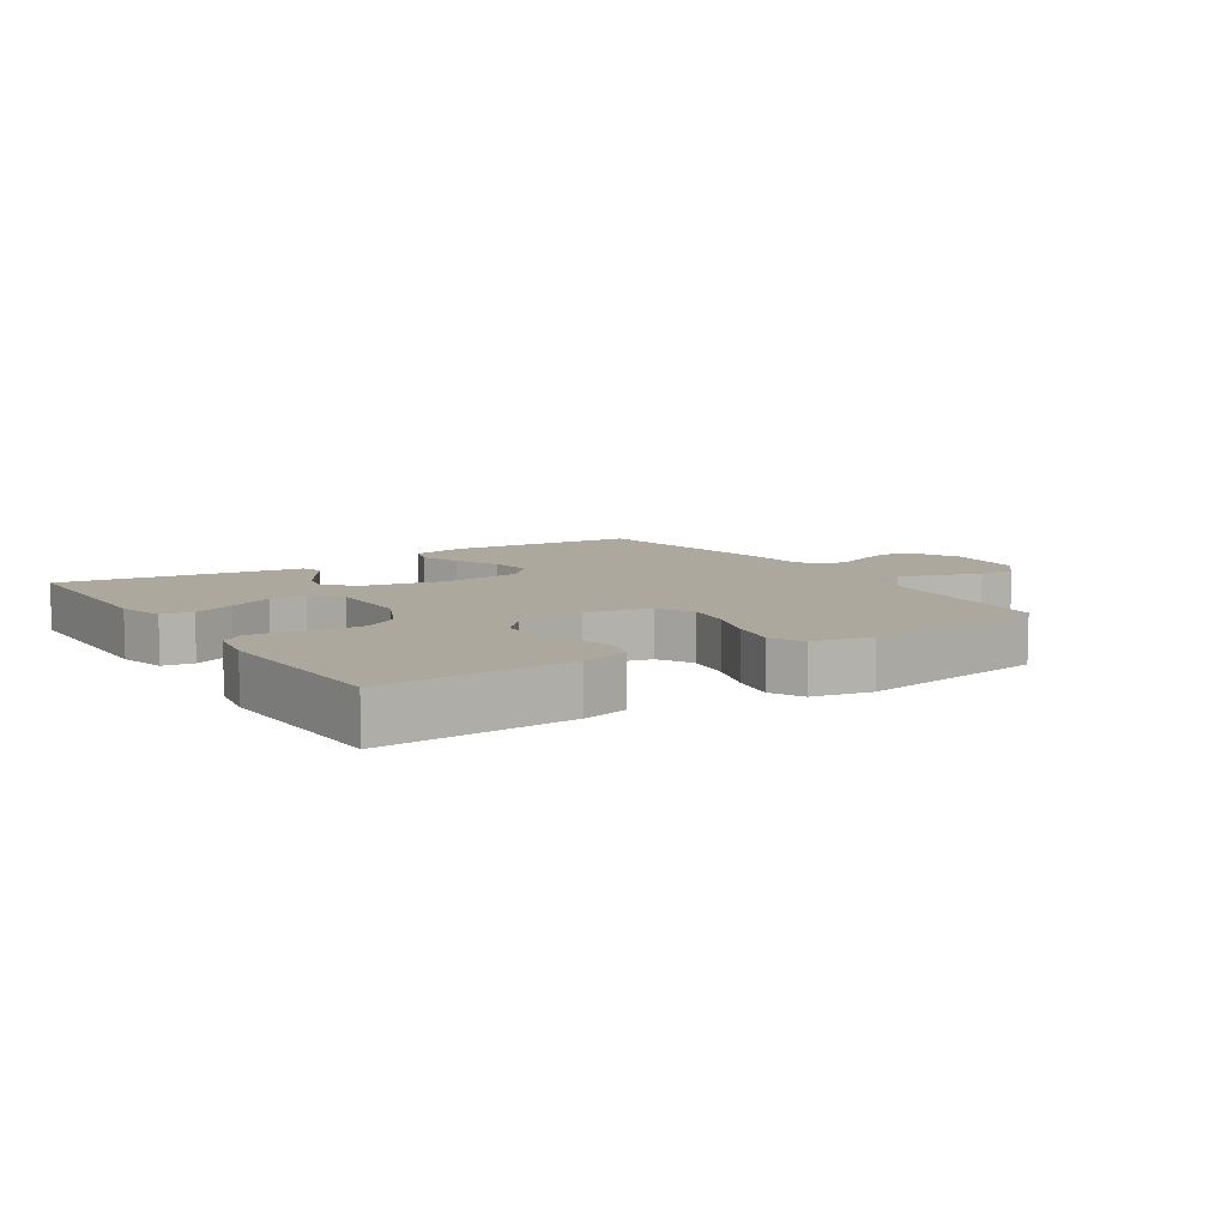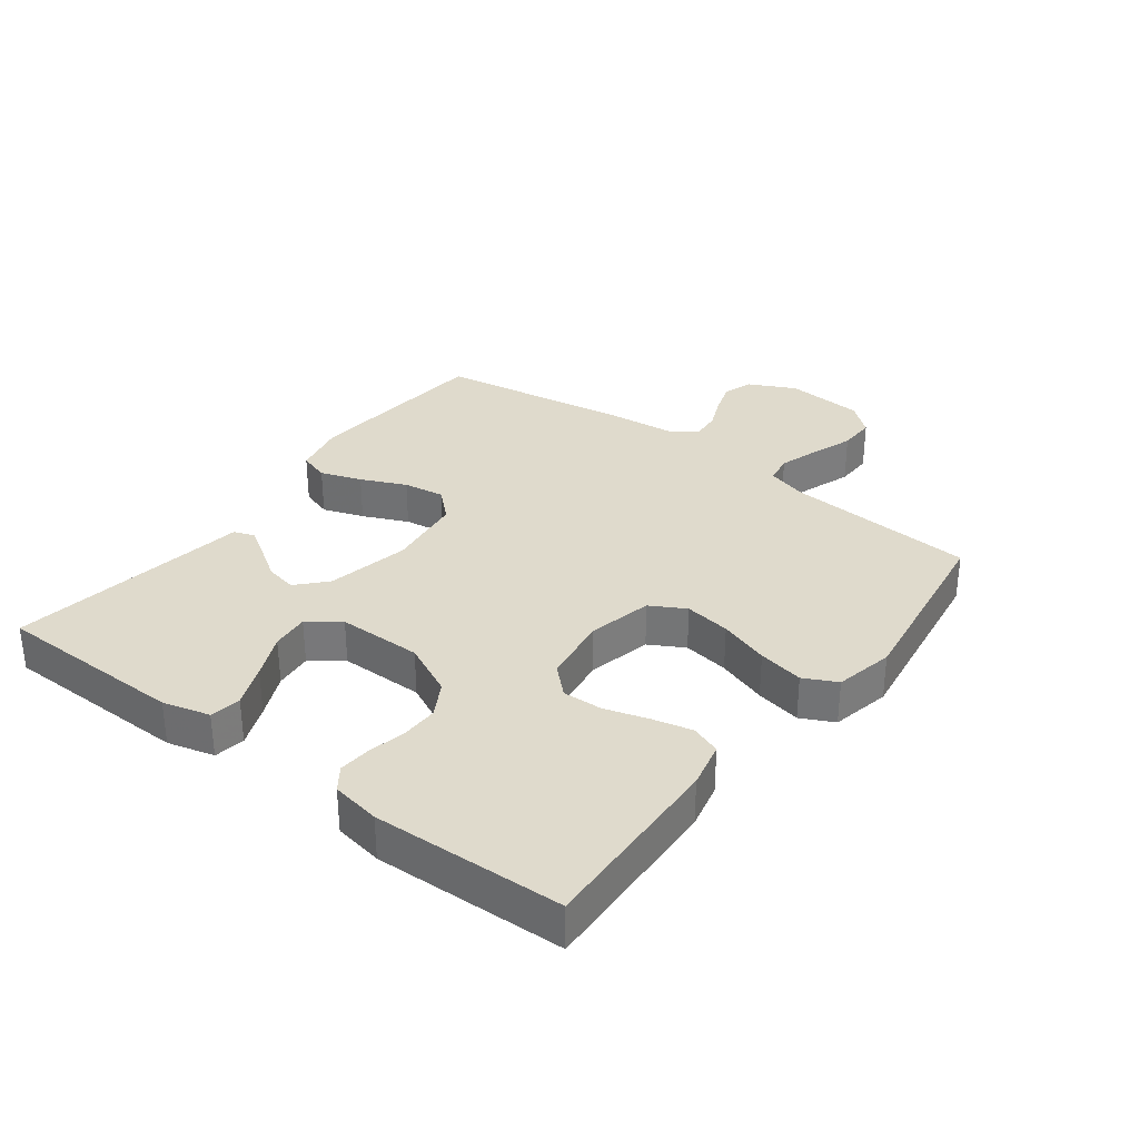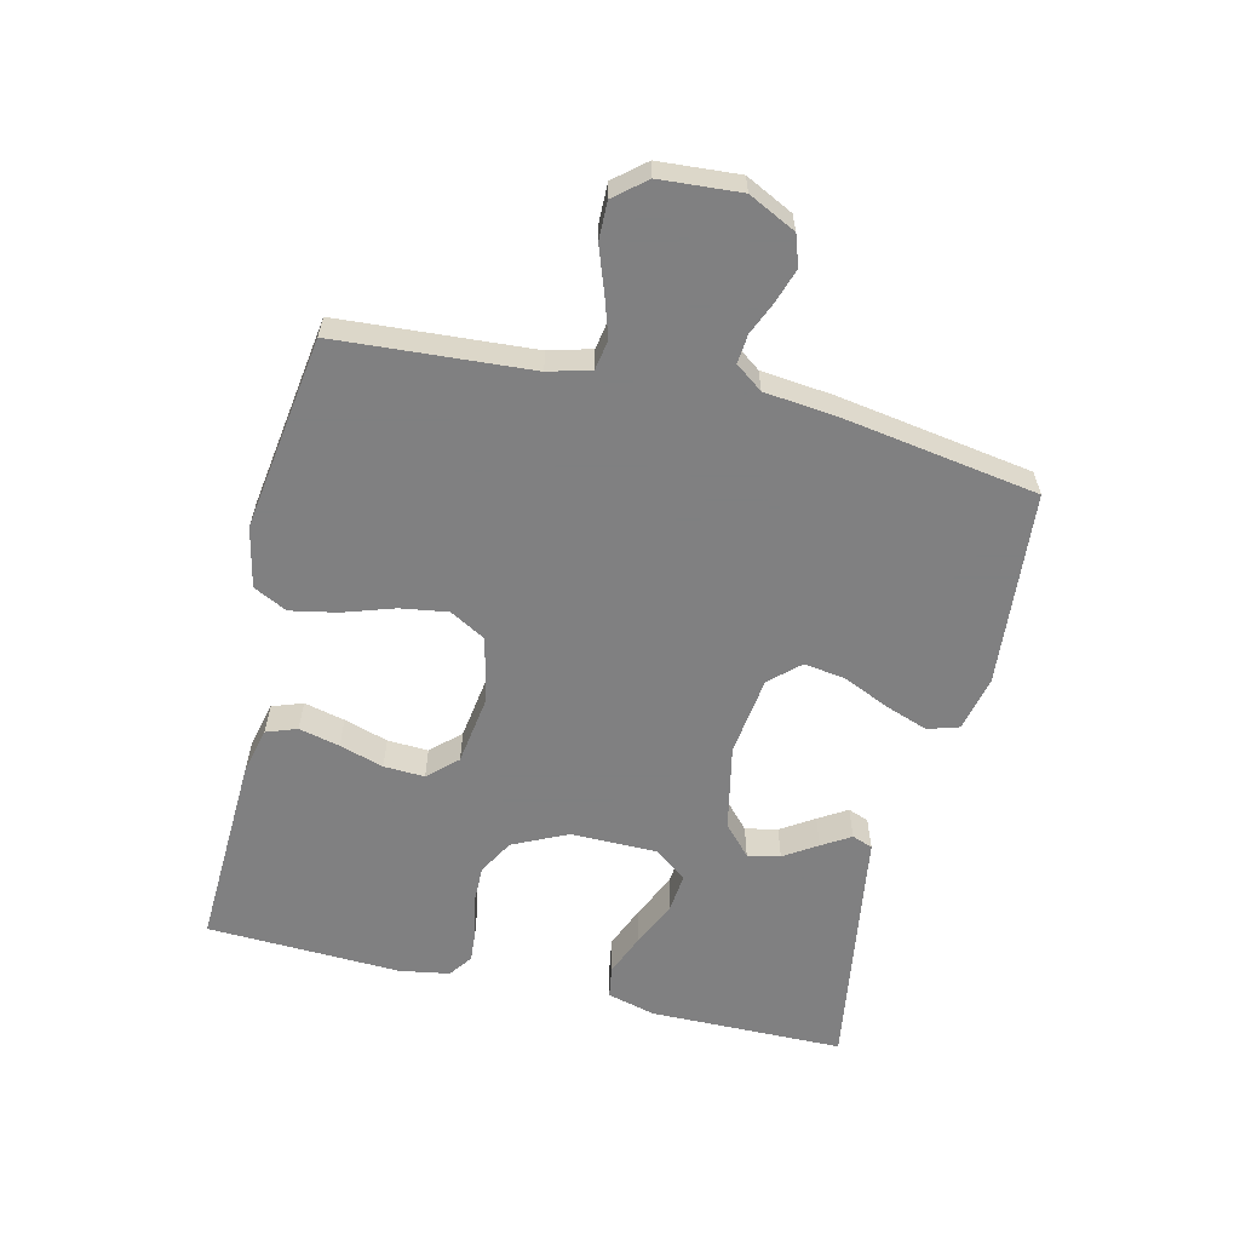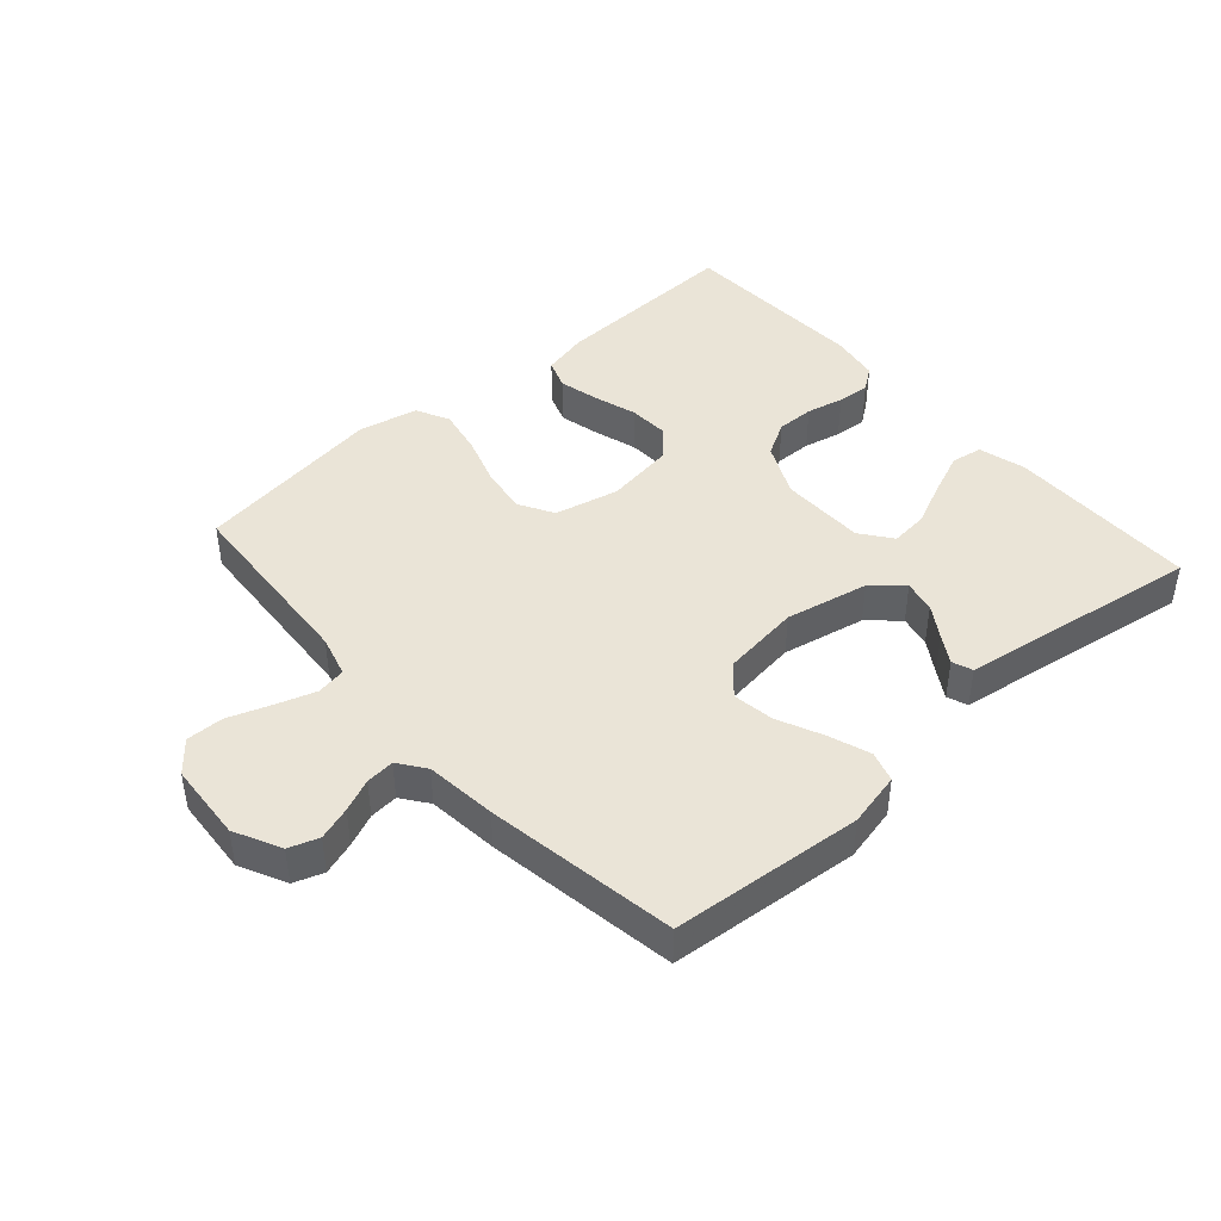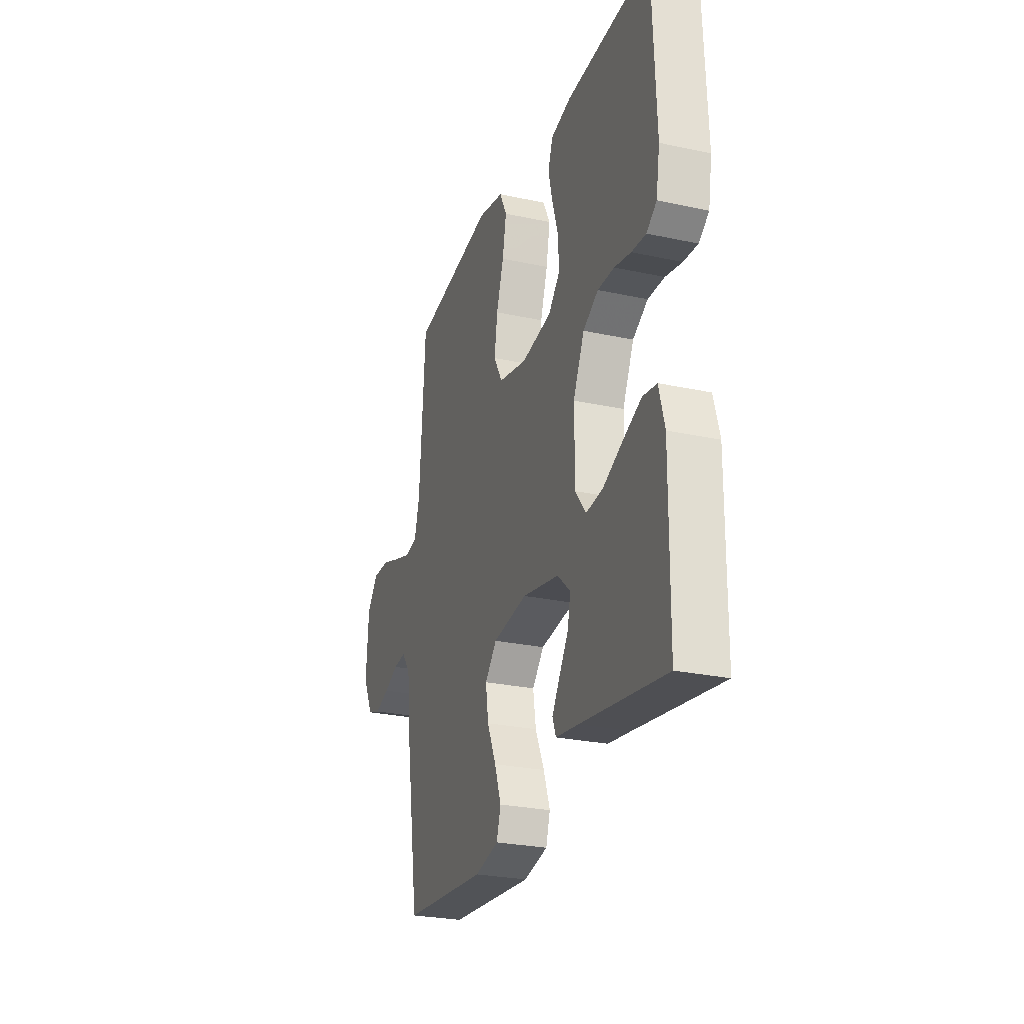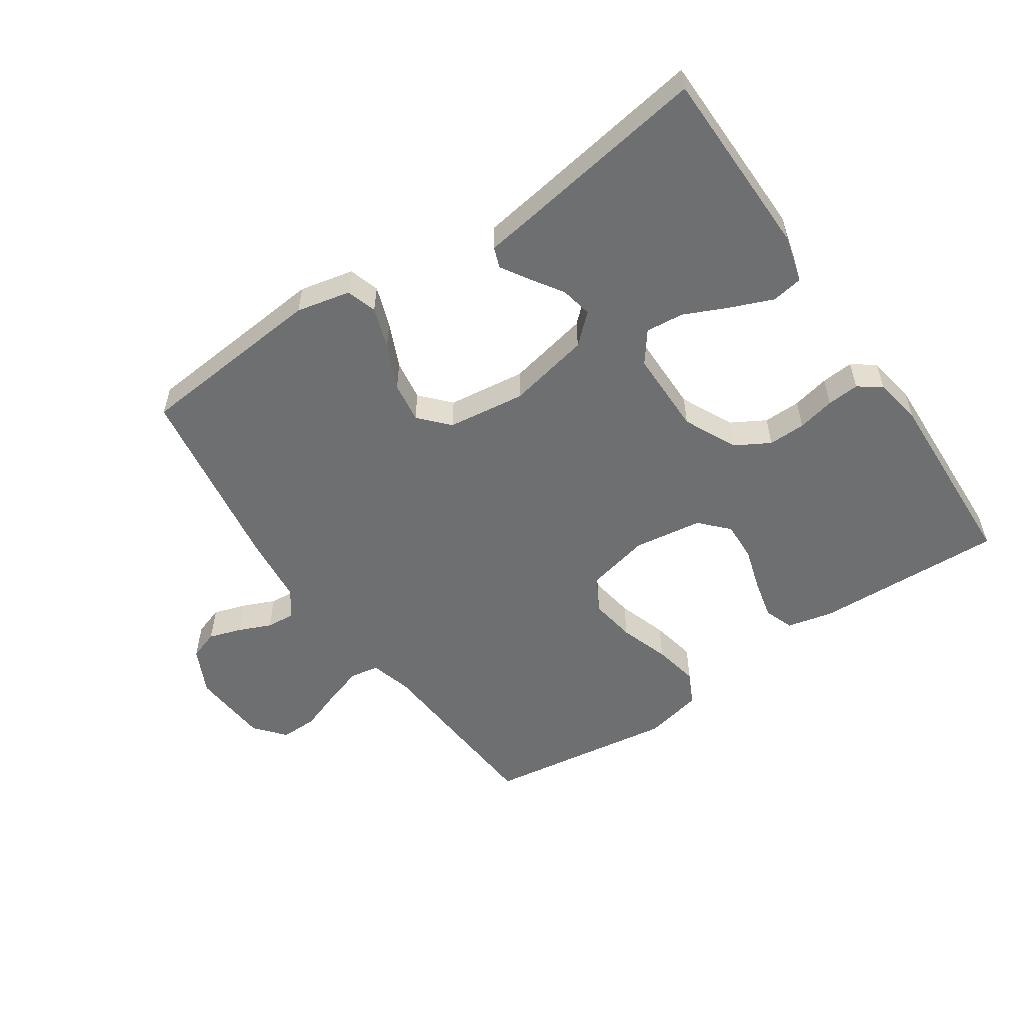
<metadata>
{"format":"obj","ext":"obj","renderer":"f3d","projection":"perspective","resolution":1024,"background":"white","views":[{"elev":8.7,"azim":-33.1,"up":"+Y"},{"elev":32.5,"azim":-52.8,"up":"+Y"},{"elev":-60.0,"azim":76.6,"up":"+Y"},{"elev":43.7,"azim":138.5,"up":"+Y"},{"elev":-26.4,"azim":-108.8,"up":"+Z"},{"elev":-54.6,"azim":-145.7,"up":"+Y"}]}
</metadata>
<code>
v -0.5 0.07 -0.5
v -0.503 0.07 -0.2
v -0.483 0.07 -0.126
v -0.434 0.07 -0.118
v -0.368 0.07 -0.145
v -0.298 0.07 -0.177
v -0.238 0.07 -0.183
v -0.201 0.07 -0.134
v -0.2 0.07 0
v -0.24 0.07 0.084
v -0.294 0.07 0.115
v -0.353 0.07 0.114
v -0.412 0.07 0.101
v -0.463 0.07 0.097
v -0.499 0.07 0.123
v -0.512 0.07 0.2
v -0.5 0.07 0.5
v -0.2 0.07 0.488
v -0.127 0.07 0.471
v -0.11 0.07 0.424
v -0.125 0.07 0.361
v -0.146 0.07 0.293
v -0.149 0.07 0.23
v -0.108 0.07 0.186
v 0 0.07 0.17
v 0.101 0.07 0.193
v 0.132 0.07 0.248
v 0.121 0.07 0.321
v 0.095 0.07 0.4
v 0.081 0.07 0.472
v 0.107 0.07 0.524
v 0.2 0.07 0.544
v 0.5 0.07 0.5
v 0.521 0.07 0.2
v 0.539 0.07 0.135
v 0.585 0.07 0.127
v 0.647 0.07 0.147
v 0.714 0.07 0.171
v 0.773 0.07 0.172
v 0.813 0.07 0.124
v 0.822 0.07 0
v 0.786 0.07 -0.073
v 0.739 0.07 -0.089
v 0.687 0.07 -0.072
v 0.636 0.07 -0.05
v 0.591 0.07 -0.046
v 0.56 0.07 -0.088
v 0.548 0.07 -0.2
v 0.5 0.07 -0.5
v 0.2 0.07 -0.526
v 0.115 0.07 -0.507
v 0.1 0.07 -0.459
v 0.123 0.07 -0.394
v 0.155 0.07 -0.323
v 0.165 0.07 -0.258
v 0.123 0.07 -0.212
v 0 0.07 -0.196
v -0.131 0.07 -0.223
v -0.177 0.07 -0.265
v -0.167 0.07 -0.315
v -0.134 0.07 -0.366
v -0.107 0.07 -0.41
v -0.119 0.07 -0.442
v -0.2 0.07 -0.454
v -0.5 0 -0.5
v -0.503 0 -0.2
v -0.483 0 -0.126
v -0.434 0 -0.118
v -0.368 0 -0.145
v -0.298 0 -0.177
v -0.238 0 -0.183
v -0.201 0 -0.134
v -0.2 0 0
v -0.24 0 0.084
v -0.294 0 0.115
v -0.353 0 0.114
v -0.412 0 0.101
v -0.463 0 0.097
v -0.499 0 0.123
v -0.512 0 0.2
v -0.5 0 0.5
v -0.2 0 0.488
v -0.127 0 0.471
v -0.11 0 0.424
v -0.125 0 0.361
v -0.146 0 0.293
v -0.149 0 0.23
v -0.108 0 0.186
v 0 0 0.17
v 0.101 0 0.193
v 0.132 0 0.248
v 0.121 0 0.321
v 0.095 0 0.4
v 0.081 0 0.472
v 0.107 0 0.524
v 0.2 0 0.544
v 0.5 0 0.5
v 0.521 0 0.2
v 0.539 0 0.135
v 0.585 0 0.127
v 0.647 0 0.147
v 0.714 0 0.171
v 0.773 0 0.172
v 0.813 0 0.124
v 0.822 0 0
v 0.786 0 -0.073
v 0.739 0 -0.089
v 0.687 0 -0.072
v 0.636 0 -0.05
v 0.591 0 -0.046
v 0.56 0 -0.088
v 0.548 0 -0.2
v 0.5 0 -0.5
v 0.2 0 -0.526
v 0.115 0 -0.507
v 0.1 0 -0.459
v 0.123 0 -0.394
v 0.155 0 -0.323
v 0.165 0 -0.258
v 0.123 0 -0.212
v 0 0 -0.196
v -0.131 0 -0.223
v -0.177 0 -0.265
v -0.167 0 -0.315
v -0.134 0 -0.366
v -0.107 0 -0.41
v -0.119 0 -0.442
v -0.2 0 -0.454
f 61 62 63 64
f 60 61 64 1
f 59 60 1 2
f 58 59 2 3
f 51 52 53 54
f 49 50 51 54
f 47 48 49 54
f 46 47 54 55
f 42 43 44 45
f 40 41 42 45
f 40 45 46
f 37 38 39 40
f 36 37 40 46
f 35 36 46 55
f 31 32 33 34
f 28 29 30 31
f 27 28 31 34
f 26 27 34 35
f 19 20 21 22
f 17 18 19 22
f 17 22 23
f 16 17 23 24
f 12 13 14 15
f 11 12 15 16
f 3 4 5 6
f 26 35 55 56
f 25 26 56 57
f 11 16 24 25
f 10 11 25
f 9 10 25 57
f 8 9 57 58
f 7 8 58
f 6 7 58
f 58 6 3
f 128 127 126 125
f 65 128 125 124
f 66 65 124 123
f 67 66 123 122
f 118 117 116 115
f 118 115 114 113
f 118 113 112 111
f 119 118 111 110
f 109 108 107 106
f 109 106 105 104
f 110 109 104
f 104 103 102 101
f 110 104 101 100
f 119 110 100 99
f 98 97 96 95
f 95 94 93 92
f 98 95 92 91
f 99 98 91 90
f 86 85 84 83
f 86 83 82 81
f 87 86 81
f 88 87 81 80
f 79 78 77 76
f 80 79 76 75
f 70 69 68 67
f 120 119 99 90
f 121 120 90 89
f 89 88 80 75
f 89 75 74
f 121 89 74 73
f 122 121 73 72
f 122 72 71
f 122 71 70
f 67 70 122
f 1 65 66 2
f 2 66 67 3
f 3 67 68 4
f 4 68 69 5
f 5 69 70 6
f 6 70 71 7
f 7 71 72 8
f 8 72 73 9
f 9 73 74 10
f 10 74 75 11
f 11 75 76 12
f 12 76 77 13
f 13 77 78 14
f 14 78 79 15
f 15 79 80 16
f 16 80 81 17
f 17 81 82 18
f 18 82 83 19
f 19 83 84 20
f 20 84 85 21
f 21 85 86 22
f 22 86 87 23
f 23 87 88 24
f 24 88 89 25
f 25 89 90 26
f 26 90 91 27
f 27 91 92 28
f 28 92 93 29
f 29 93 94 30
f 30 94 95 31
f 31 95 96 32
f 32 96 97 33
f 33 97 98 34
f 34 98 99 35
f 35 99 100 36
f 36 100 101 37
f 37 101 102 38
f 38 102 103 39
f 39 103 104 40
f 40 104 105 41
f 41 105 106 42
f 42 106 107 43
f 43 107 108 44
f 44 108 109 45
f 45 109 110 46
f 46 110 111 47
f 47 111 112 48
f 48 112 113 49
f 49 113 114 50
f 50 114 115 51
f 51 115 116 52
f 52 116 117 53
f 53 117 118 54
f 54 118 119 55
f 55 119 120 56
f 56 120 121 57
f 57 121 122 58
f 58 122 123 59
f 59 123 124 60
f 60 124 125 61
f 61 125 126 62
f 62 126 127 63
f 63 127 128 64
f 64 128 65 1

</code>
